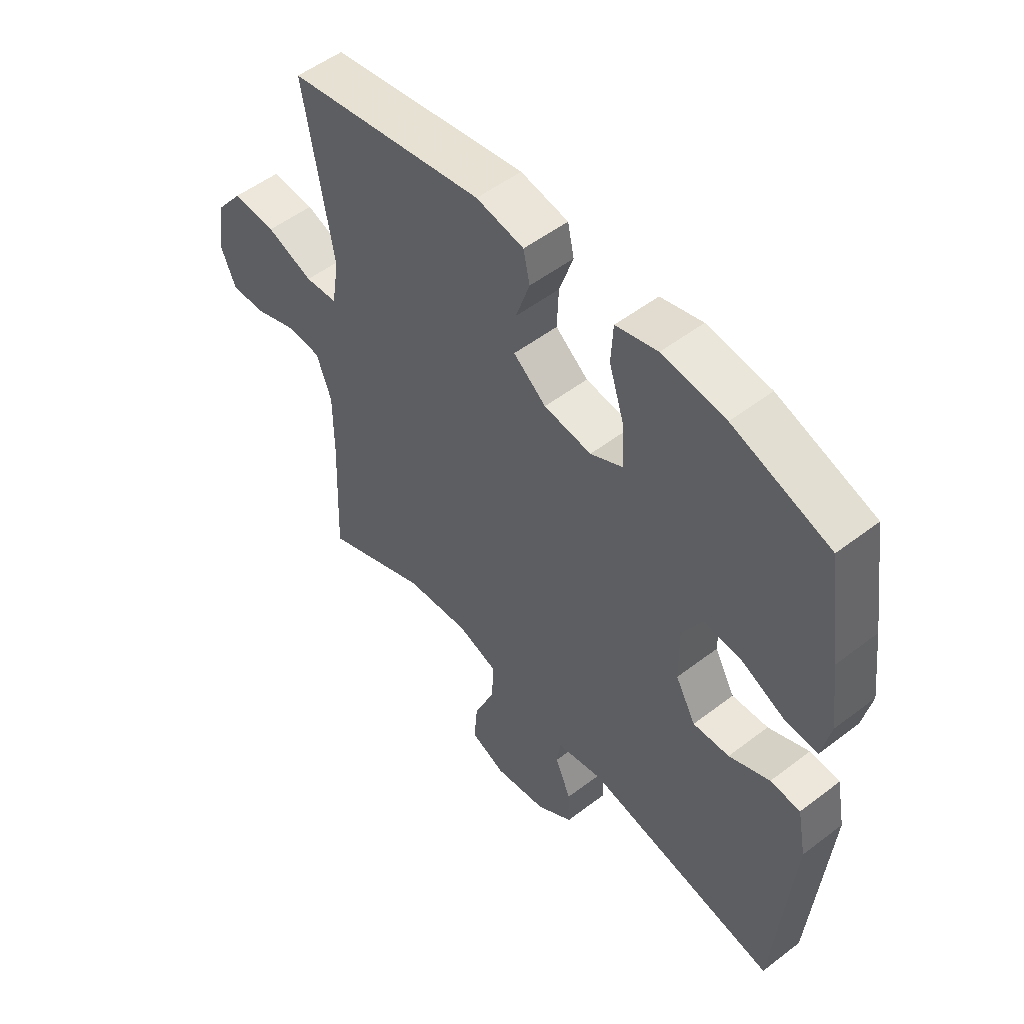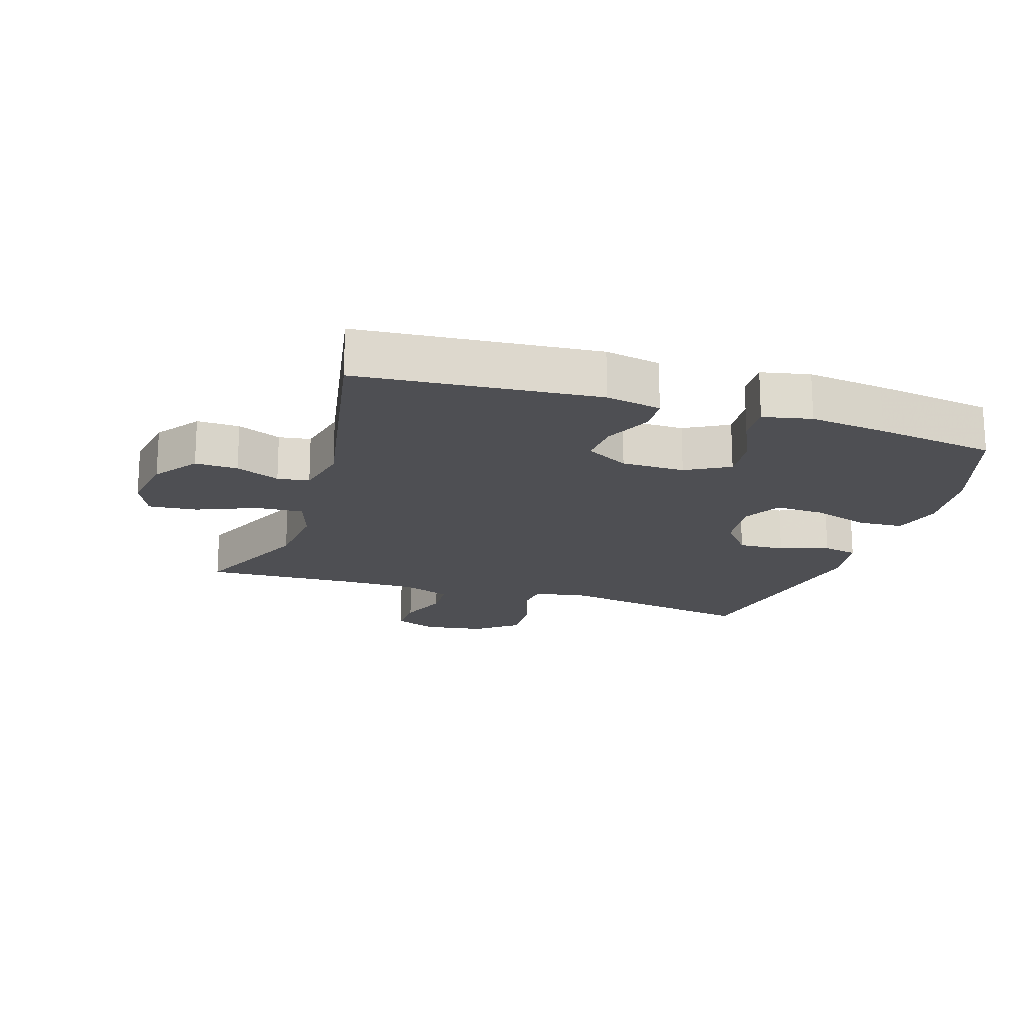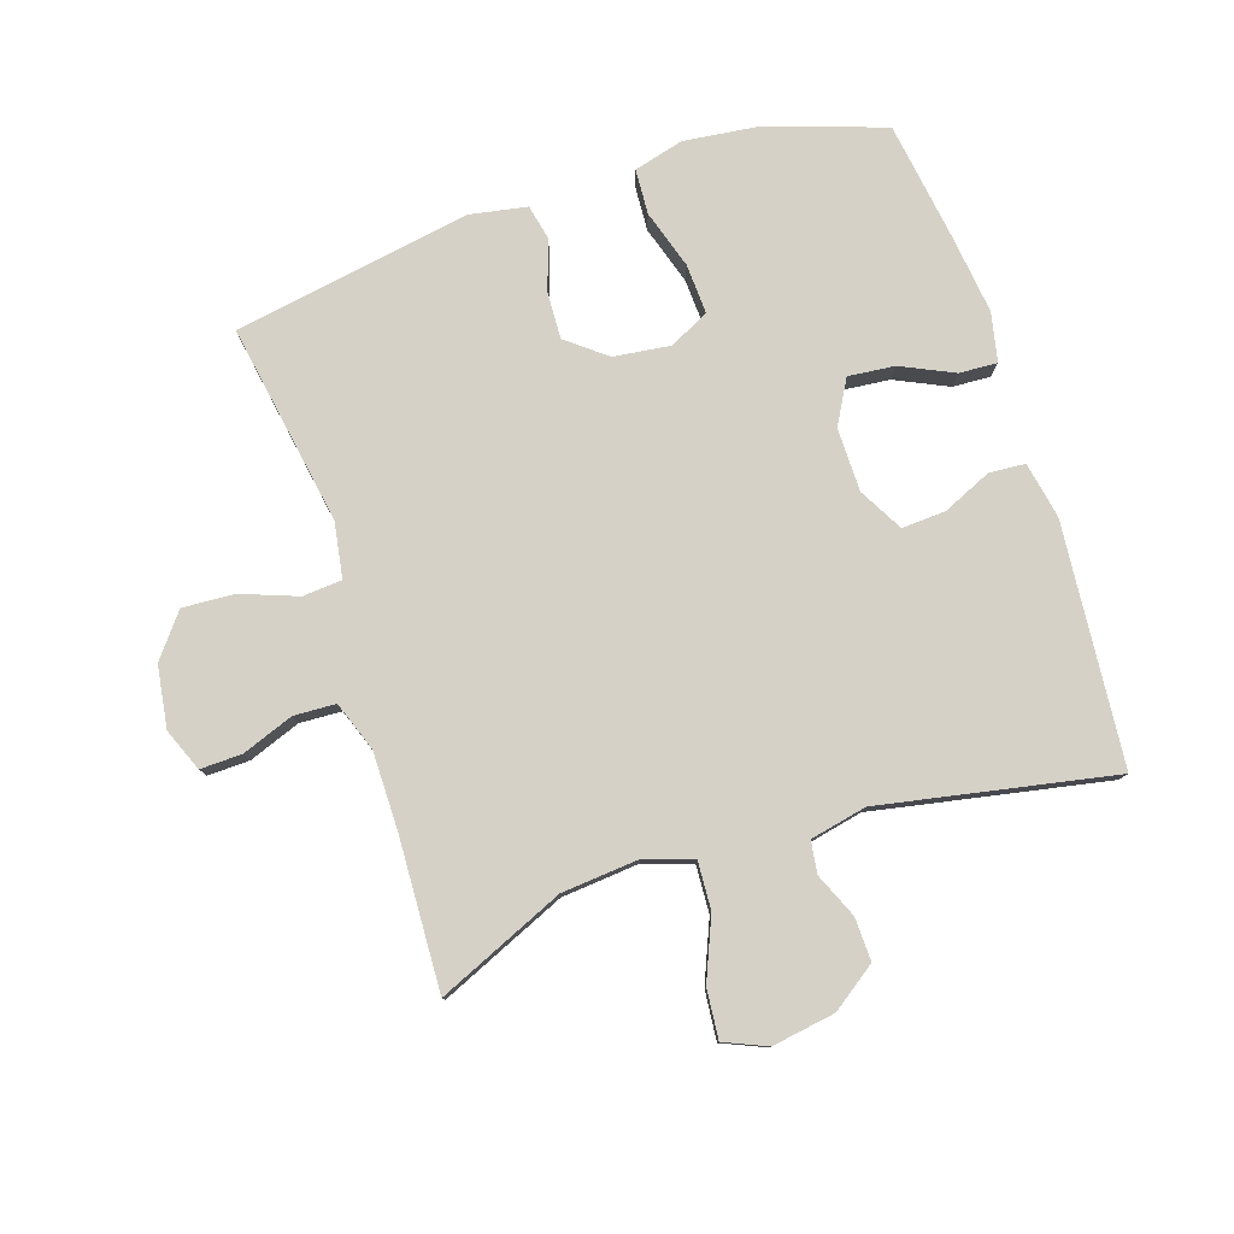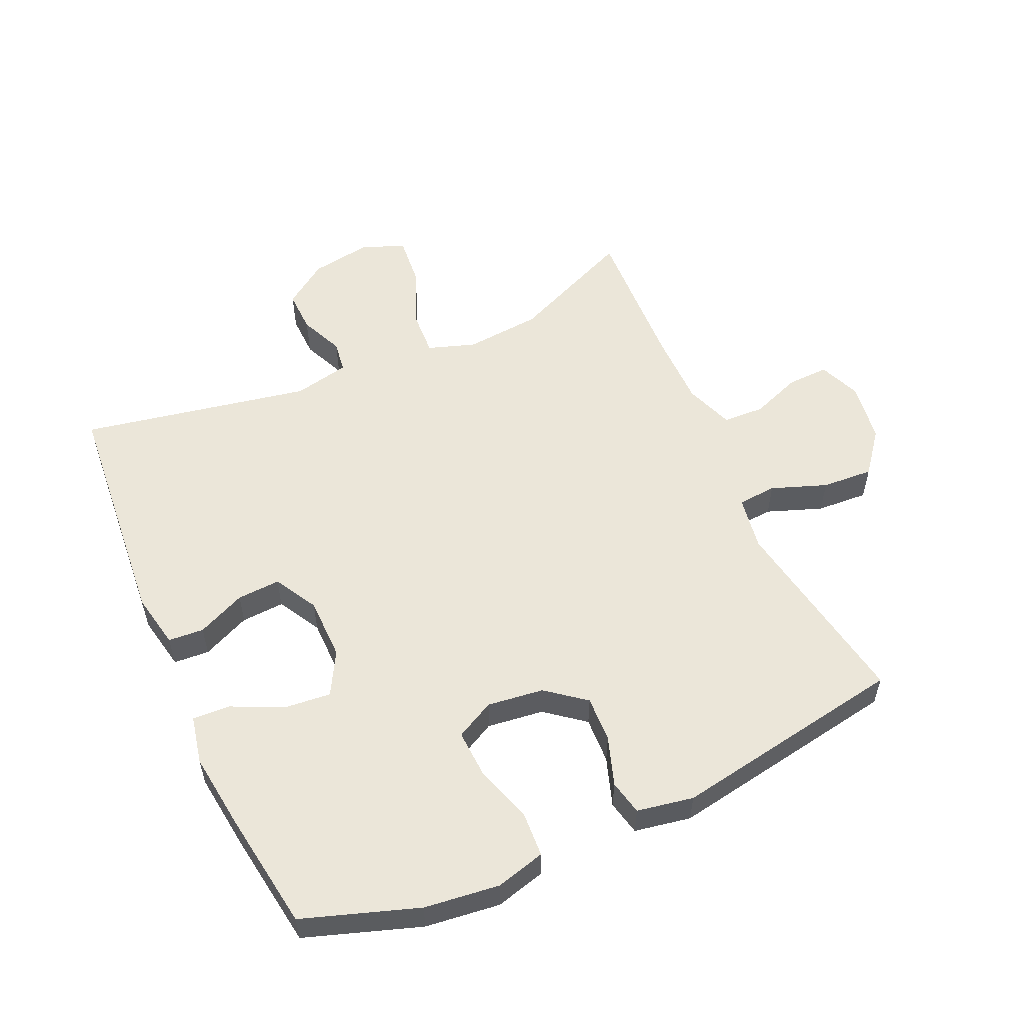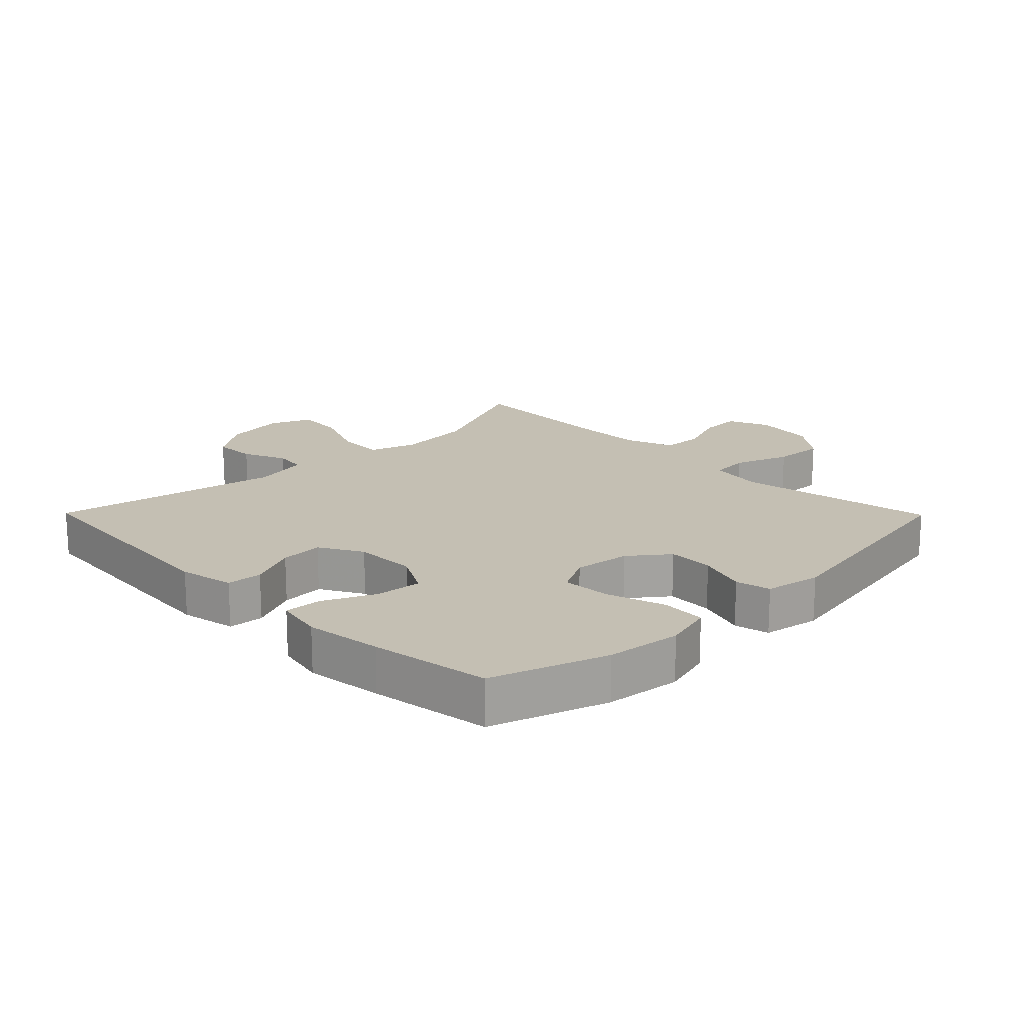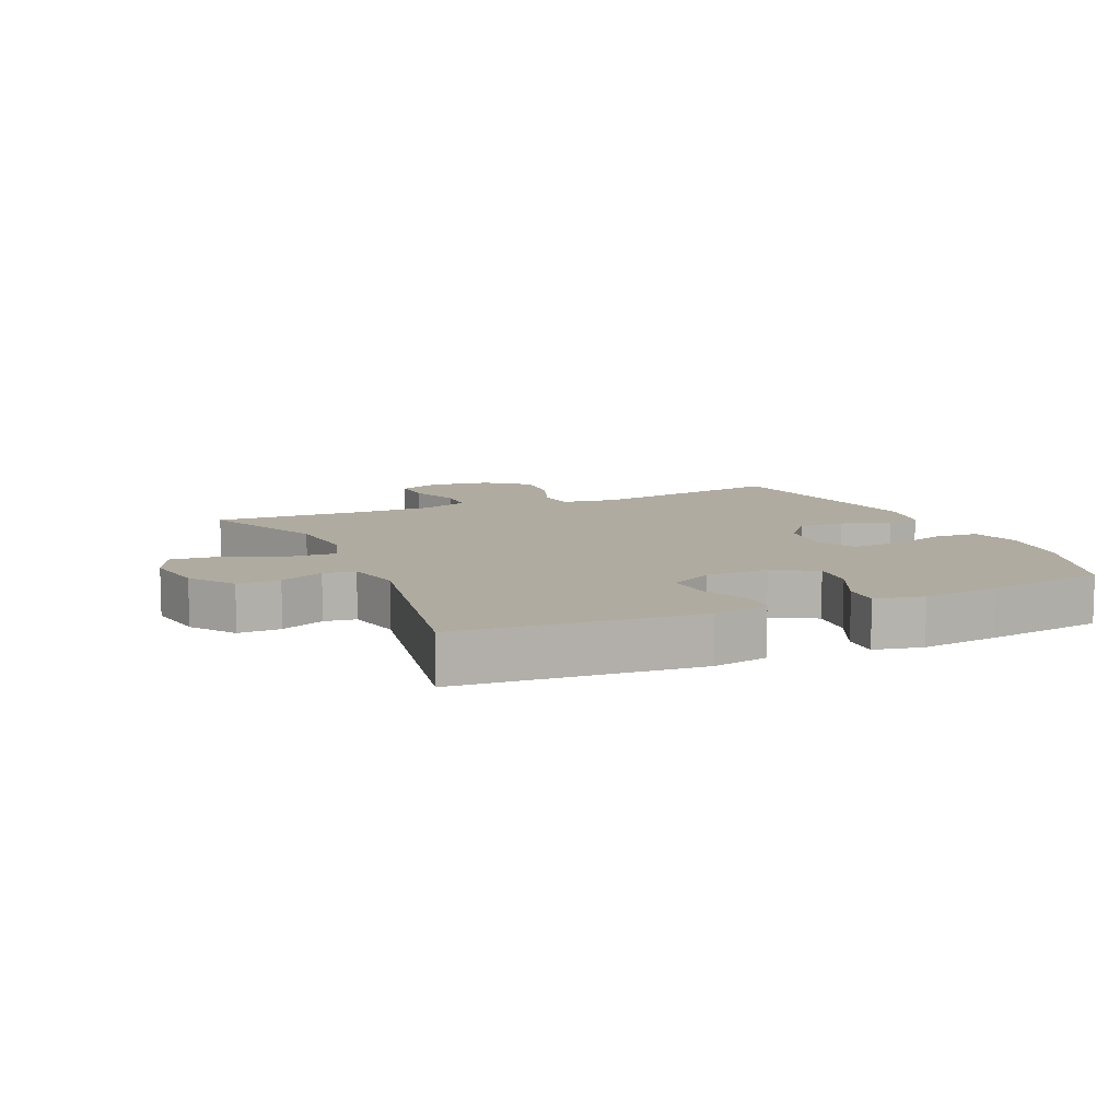
<metadata>
{"format":"obj","ext":"obj","renderer":"f3d","projection":"perspective","resolution":1024,"background":"white","views":[{"elev":52.5,"azim":-129.5,"up":"+Z"},{"elev":-18.2,"azim":-107.7,"up":"+Y"},{"elev":79.1,"azim":162.0,"up":"+Y"},{"elev":55.2,"azim":-24.2,"up":"+Y"},{"elev":17.9,"azim":-44.6,"up":"+Y"},{"elev":9.8,"azim":-113.8,"up":"+Y"}]}
</metadata>
<code>
v 0.5 0.07 -0.5
v 0.303 0.07 -0.414
v 0.183 0.07 -0.403
v 0.108 0.07 -0.428
v 0.112 0.07 -0.502
v 0.151 0.07 -0.596
v 0.158 0.07 -0.673
v 0.092 0.07 -0.701
v -0.006 0.07 -0.685
v -0.075 0.07 -0.636
v -0.073 0.07 -0.569
v -0.043 0.07 -0.5
v -0.05 0.07 -0.45
v -0.138 0.07 -0.431
v -0.5 0.07 -0.5
v -0.532 0.07 -0.125
v -0.515 0.07 -0.038
v -0.459 0.07 -0.034
v -0.383 0.07 -0.068
v -0.315 0.07 -0.072
v -0.277 0.07 -0.004
v -0.276 0.07 0.095
v -0.314 0.07 0.163
v -0.386 0.07 0.156
v -0.468 0.07 0.118
v -0.527 0.07 0.115
v -0.543 0.07 0.191
v -0.528 0.07 0.312
v -0.5 0.07 0.5
v -0.319 0.07 0.561
v -0.201 0.07 0.575
v -0.123 0.07 0.554
v -0.119 0.07 0.484
v -0.148 0.07 0.393
v -0.152 0.07 0.316
v -0.091 0.07 0.284
v -0.002 0.07 0.295
v 0.059 0.07 0.343
v 0.056 0.07 0.416
v 0.03 0.07 0.493
v 0.042 0.07 0.548
v 0.131 0.07 0.564
v 0.5 0.07 0.5
v 0.446 0.07 0.187
v 0.46 0.07 0.101
v 0.521 0.07 0.096
v 0.608 0.07 0.128
v 0.689 0.07 0.133
v 0.741 0.07 0.067
v 0.755 0.07 -0.029
v 0.728 0.07 -0.095
v 0.663 0.07 -0.093
v 0.583 0.07 -0.063
v 0.518 0.07 -0.066
v 0.49 0.07 -0.143
v 0.49 0.07 -0.264
v 0.5 0 -0.5
v 0.303 0 -0.414
v 0.183 0 -0.403
v 0.108 0 -0.428
v 0.112 0 -0.502
v 0.151 0 -0.596
v 0.158 0 -0.673
v 0.092 0 -0.701
v -0.006 0 -0.685
v -0.075 0 -0.636
v -0.073 0 -0.569
v -0.043 0 -0.5
v -0.05 0 -0.45
v -0.138 0 -0.431
v -0.5 0 -0.5
v -0.532 0 -0.125
v -0.515 0 -0.038
v -0.459 0 -0.034
v -0.383 0 -0.068
v -0.315 0 -0.072
v -0.277 0 -0.004
v -0.276 0 0.095
v -0.314 0 0.163
v -0.386 0 0.156
v -0.468 0 0.118
v -0.527 0 0.115
v -0.543 0 0.191
v -0.528 0 0.312
v -0.5 0 0.5
v -0.319 0 0.561
v -0.201 0 0.575
v -0.123 0 0.554
v -0.119 0 0.484
v -0.148 0 0.393
v -0.152 0 0.316
v -0.091 0 0.284
v -0.002 0 0.295
v 0.059 0 0.343
v 0.056 0 0.416
v 0.03 0 0.493
v 0.042 0 0.548
v 0.131 0 0.564
v 0.5 0 0.5
v 0.446 0 0.187
v 0.46 0 0.101
v 0.521 0 0.096
v 0.608 0 0.128
v 0.689 0 0.133
v 0.741 0 0.067
v 0.755 0 -0.029
v 0.728 0 -0.095
v 0.663 0 -0.093
v 0.583 0 -0.063
v 0.518 0 -0.066
v 0.49 0 -0.143
v 0.49 0 -0.264
f 51 52 53
f 50 51 53
f 49 50 53
f 48 49 53
f 47 48 53
f 46 47 53
f 45 46 53 54
f 42 43 44
f 41 42 44
f 40 41 44
f 39 40 44
f 38 39 44 45
f 45 54 55
f 38 45 55
f 37 38 55
f 32 33 34
f 31 32 34
f 30 31 34
f 29 30 34
f 28 29 34
f 27 28 34
f 26 27 34
f 25 26 34
f 24 25 34
f 23 24 34 35
f 22 23 35 36
f 17 18 19
f 16 17 19
f 15 16 19
f 14 15 19
f 13 14 19 20
f 10 11 12
f 9 10 12
f 8 9 12
f 7 8 12
f 6 7 12
f 5 6 12
f 4 5 12 13
f 13 20 21
f 4 13 21
f 3 4 21
f 56 1 2
f 37 55 56
f 36 37 56
f 22 36 56
f 21 22 56
f 3 21 56
f 2 3 56
f 109 108 107
f 109 107 106
f 109 106 105
f 109 105 104
f 109 104 103
f 109 103 102
f 110 109 102 101
f 100 99 98
f 100 98 97
f 100 97 96
f 100 96 95
f 101 100 95 94
f 111 110 101
f 111 101 94
f 111 94 93
f 90 89 88
f 90 88 87
f 90 87 86
f 90 86 85
f 90 85 84
f 90 84 83
f 90 83 82
f 90 82 81
f 90 81 80
f 91 90 80 79
f 92 91 79 78
f 75 74 73
f 75 73 72
f 75 72 71
f 75 71 70
f 76 75 70 69
f 68 67 66
f 68 66 65
f 68 65 64
f 68 64 63
f 68 63 62
f 68 62 61
f 69 68 61 60
f 77 76 69
f 77 69 60
f 77 60 59
f 58 57 112
f 112 111 93
f 112 93 92
f 112 92 78
f 112 78 77
f 112 77 59
f 112 59 58
f 1 57 58 2
f 2 58 59 3
f 3 59 60 4
f 4 60 61 5
f 5 61 62 6
f 6 62 63 7
f 7 63 64 8
f 8 64 65 9
f 9 65 66 10
f 10 66 67 11
f 11 67 68 12
f 12 68 69 13
f 13 69 70 14
f 14 70 71 15
f 15 71 72 16
f 16 72 73 17
f 17 73 74 18
f 18 74 75 19
f 19 75 76 20
f 20 76 77 21
f 21 77 78 22
f 22 78 79 23
f 23 79 80 24
f 24 80 81 25
f 25 81 82 26
f 26 82 83 27
f 27 83 84 28
f 28 84 85 29
f 29 85 86 30
f 30 86 87 31
f 31 87 88 32
f 32 88 89 33
f 33 89 90 34
f 34 90 91 35
f 35 91 92 36
f 36 92 93 37
f 37 93 94 38
f 38 94 95 39
f 39 95 96 40
f 40 96 97 41
f 41 97 98 42
f 42 98 99 43
f 43 99 100 44
f 44 100 101 45
f 45 101 102 46
f 46 102 103 47
f 47 103 104 48
f 48 104 105 49
f 49 105 106 50
f 50 106 107 51
f 51 107 108 52
f 52 108 109 53
f 53 109 110 54
f 54 110 111 55
f 55 111 112 56
f 56 112 57 1

</code>
